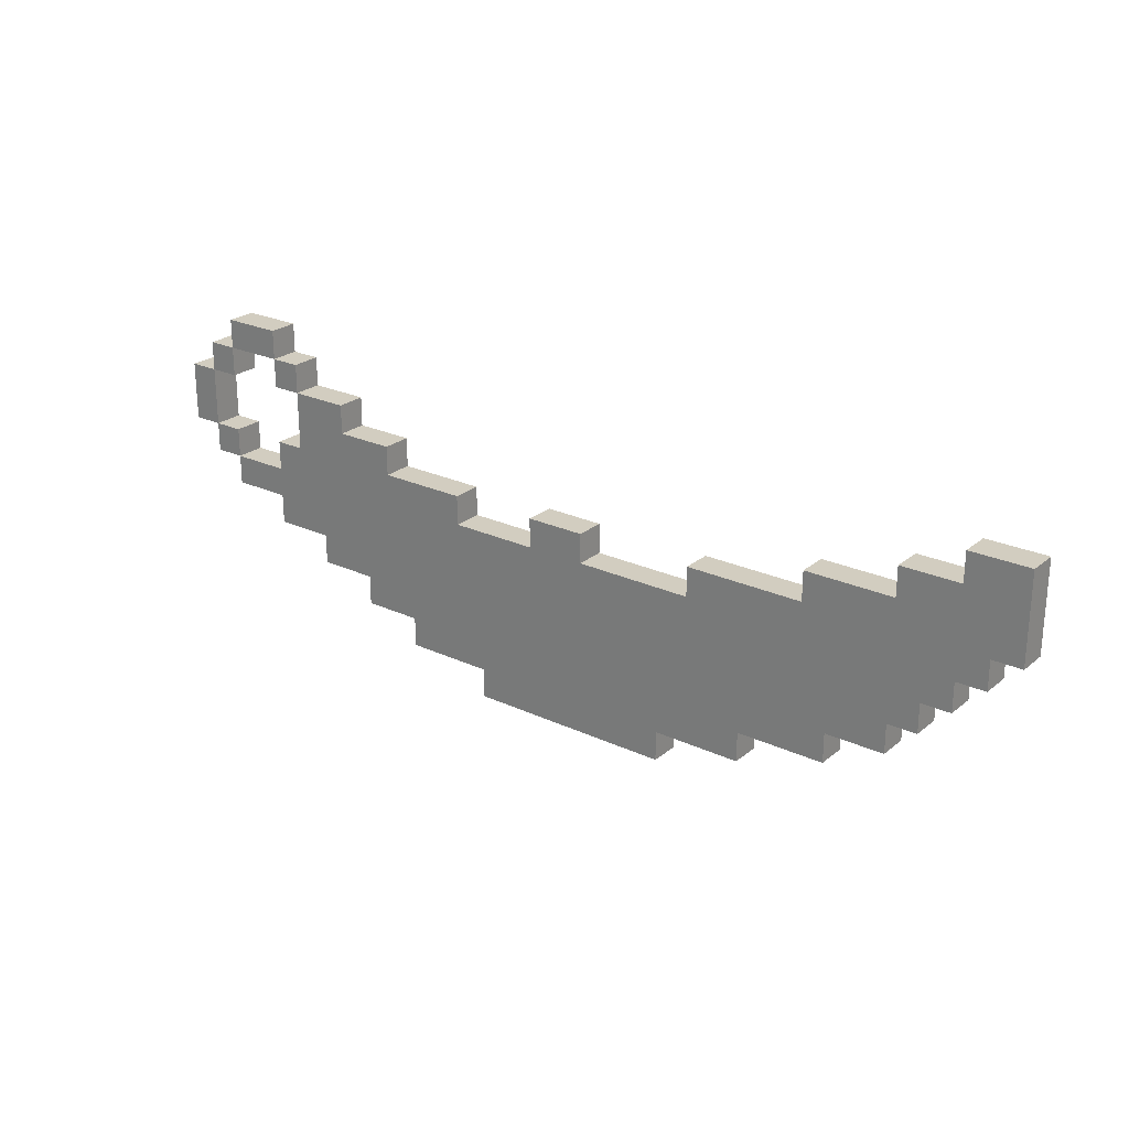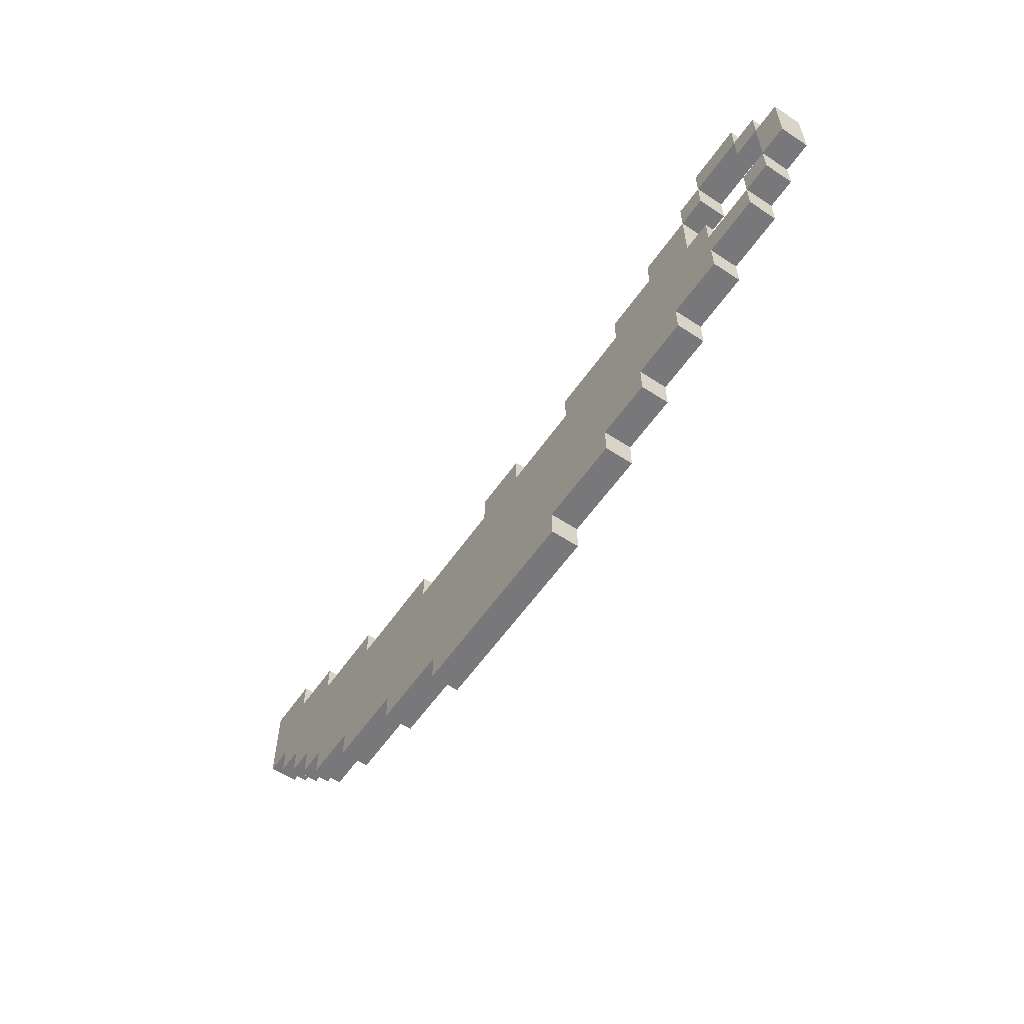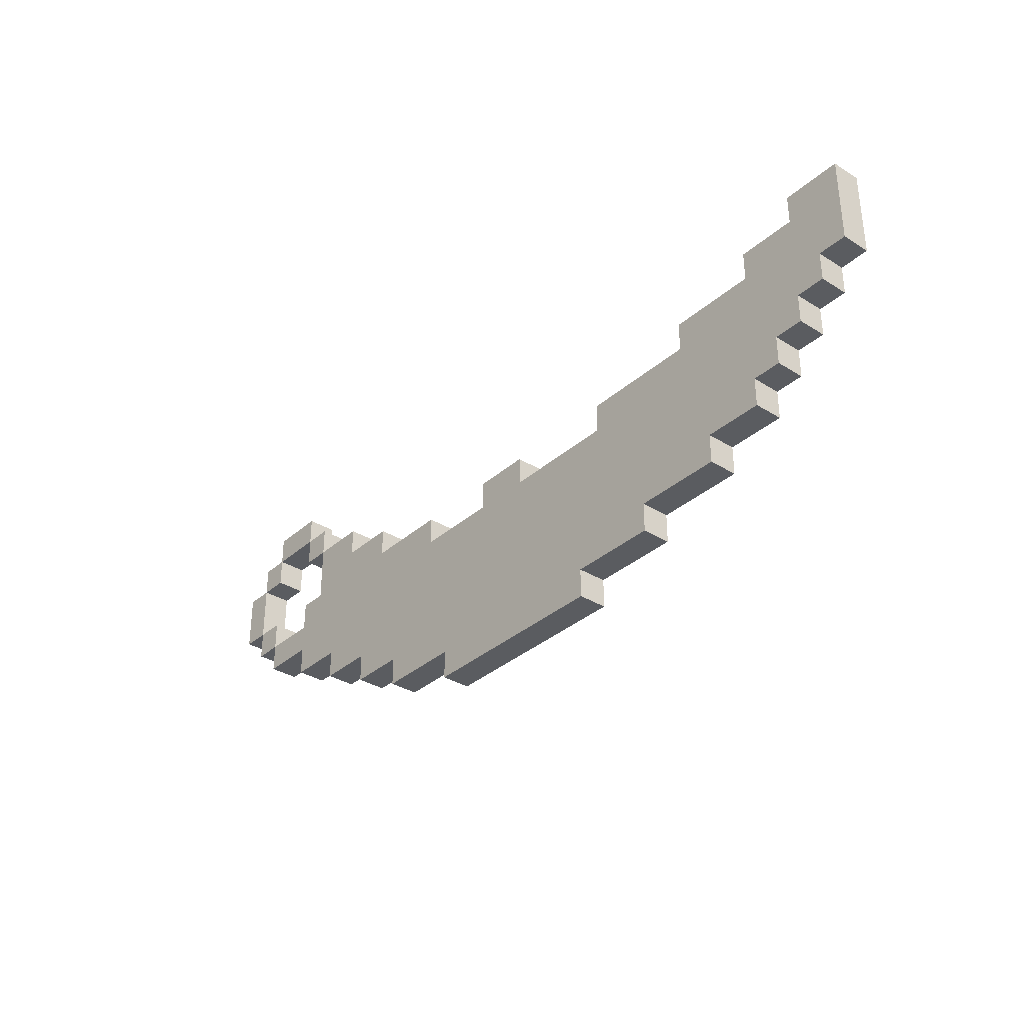
<metadata>
{"format":"obj","ext":"obj","renderer":"f3d","projection":"perspective","resolution":1024,"background":"white","views":[{"elev":24.6,"azim":-142.6,"up":"+Z"},{"elev":-57.6,"azim":55.7,"up":"+Z"},{"elev":-33.9,"azim":-130.2,"up":"+Z"}]}
</metadata>
<code>
o
v -1.8 0 -0.3
v -1.8 0 -0.6
v -1.8 0.1 -0.3
v -1.8 0.1 -0.6
v -1.7 0 -0.6
v -1.7 0 -0.7
v -1.7 0.1 -0.6
v -1.7 0.1 -0.7
v -1.6 0 -0.7
v -1.6 0 -0.8
v -1.6 0.1 -0.7
v -1.6 0.1 -0.8
v -1.5 0 -0.8
v -1.5 0 -0.9
v -1.5 0.1 -0.8
v -1.5 0.1 -0.9
v -1.4 0 -0.9
v -1.4 0 -1
v -1.4 0.1 -0.9
v -1.4 0.1 -1
v -1.2 0 -1
v -1.2 0 -1.1
v -1.2 0.1 -1
v -1.2 0.1 -1.1
v -0.9 0 -1.1
v -0.9 0 -1.2
v -0.9 0.1 -1.1
v -0.9 0.1 -1.2
v -0.6 0 -1.2
v -0.6 0 -1.3
v -0.6 0.1 -1.2
v -0.6 0.1 -1.3
v -0.3 0 -0.6
v -0.3 0 -0.7
v -0.3 0.1 -0.6
v -0.3 0.1 -0.7
v 0.2 0 -0.6
v 0.2 0 -0.7
v 0.2 0.1 -0.6
v 0.2 0.1 -0.7
v 0.5 0 -0.5
v 0.5 0 -0.6
v 0.5 0.1 -0.5
v 0.5 0.1 -0.6
v 0.7 0 -0.4
v 0.7 0 -0.5
v 0.7 0.1 -0.4
v 0.7 0.1 -0.5
v 0.9 0 -0.3
v 0.9 0 -0.4
v 0.9 0.1 -0.3
v 0.9 0.1 -0.4
v 1 0 -0.2
v 1 0 -0.3
v 1 0.1 -0.2
v 1 0.1 -0.3
v 1.2 0 -0.3
v 1.2 0 -0.4
v 1.2 0 -0.6
v 1.2 0 -0.7
v 1.2 0.1 -0.3
v 1.2 0.1 -0.4
v 1.2 0.1 -0.6
v 1.2 0.1 -0.7
v 1.3 0 -0.4
v 1.3 0 -0.6
v 1.3 0.1 -0.4
v 1.3 0.1 -0.6
v -1.6 0 -0.3
v -1.6 0 -0.4
v -1.6 0.1 -0.3
v -1.6 0.1 -0.4
v -1.4 0 -0.4
v -1.4 0 -0.5
v -1.4 0.1 -0.4
v -1.4 0.1 -0.5
v -1.1 0 -0.5
v -1.1 0 -0.6
v -1.1 0.1 -0.5
v -1.1 0.1 -0.6
v -0.7 0 -0.6
v -0.7 0 -0.7
v -0.7 0.1 -0.6
v -0.7 0.1 -0.7
v -0.1 0 -0.6
v -0.1 0 -0.7
v -0.1 0.1 -0.6
v -0.1 0.1 -0.7
v 0.1 0 -1.2
v 0.1 0 -1.3
v 0.1 0.1 -1.2
v 0.1 0.1 -1.3
v 0.4 0 -1.1
v 0.4 0 -1.2
v 0.4 0.1 -1.1
v 0.4 0.1 -1.2
v 0.6 0 -1
v 0.6 0 -1.1
v 0.6 0.1 -1
v 0.6 0.1 -1.1
v 0.8 0 -0.9
v 0.8 0 -1
v 0.8 0.1 -0.9
v 0.8 0.1 -1
v 0.9 0 -0.4
v 0.9 0 -0.6
v 0.9 0.1 -0.4
v 0.9 0.1 -0.6
v 1 0 -0.3
v 1 0 -0.4
v 1 0 -0.6
v 1 0 -0.7
v 1 0 -0.8
v 1 0 -0.9
v 1 0.1 -0.3
v 1 0.1 -0.4
v 1 0.1 -0.6
v 1 0.1 -0.7
v 1 0.1 -0.8
v 1 0.1 -0.9
v 1.2 0 -0.2
v 1.2 0 -0.3
v 1.2 0 -0.7
v 1.2 0 -0.8
v 1.2 0.1 -0.2
v 1.2 0.1 -0.3
v 1.2 0.1 -0.7
v 1.2 0.1 -0.8
v 1.3 0 -0.3
v 1.3 0 -0.4
v 1.3 0 -0.6
v 1.3 0 -0.7
v 1.3 0.1 -0.3
v 1.3 0.1 -0.4
v 1.3 0.1 -0.6
v 1.3 0.1 -0.7
v 1.4 0 -0.4
v 1.4 0 -0.6
v 1.4 0.1 -0.4
v 1.4 0.1 -0.6
v 1 0 -0.2
v 1 0.1 -0.2
v 1.2 0 -0.2
v 1.2 0.1 -0.2
v -1.8 0 -0.3
v -1.8 0.1 -0.3
v -1.6 0 -0.3
v -1.6 0.1 -0.3
v 0.9 0 -0.3
v 0.9 0.1 -0.3
v 1 0 -0.3
v 1 0.1 -0.3
v 1.2 0 -0.3
v 1.2 0.1 -0.3
v 1.3 0 -0.3
v 1.3 0.1 -0.3
v -1.6 0 -0.4
v -1.6 0.1 -0.4
v -1.4 0 -0.4
v -1.4 0.1 -0.4
v 0.7 0 -0.4
v 0.7 0.1 -0.4
v 0.8 0 -0.4
v 0.8 0.1 -0.4
v 0.9 0 -0.4
v 0.9 0.1 -0.4
v 1.3 0 -0.4
v 1.3 0.1 -0.4
v 1.4 0 -0.4
v 1.4 0.1 -0.4
v -1.4 0 -0.5
v -1.4 0.1 -0.5
v -1.1 0 -0.5
v -1.1 0.1 -0.5
v 0.5 0 -0.5
v 0.5 0.1 -0.5
v 0.7 0 -0.5
v 0.7 0.1 -0.5
v -1.1 0 -0.6
v -1.1 0.1 -0.6
v -0.7 0 -0.6
v -0.7 0.1 -0.6
v -0.3 0 -0.6
v -0.3 0.1 -0.6
v -0.1 0 -0.6
v -0.1 0.1 -0.6
v 0.2 0 -0.6
v 0.2 0.1 -0.6
v 0.5 0 -0.6
v 0.5 0.1 -0.6
v 0.9 0 -0.6
v 0.9 0.1 -0.6
v 1 0 -0.6
v 1 0.1 -0.6
v 1.2 0 -0.6
v 1.2 0.1 -0.6
v 1.3 0 -0.6
v 1.3 0.1 -0.6
v -0.7 0 -0.7
v -0.7 0.1 -0.7
v -0.3 0 -0.7
v -0.3 0.1 -0.7
v -0.1 0 -0.7
v -0.1 0.1 -0.7
v 0.2 0 -0.7
v 0.2 0.1 -0.7
v 1 0 -0.7
v 1 0.1 -0.7
v 1.2 0 -0.7
v 1.2 0.1 -0.7
v 1 0 -0.3
v 1 0.1 -0.3
v 1.2 0 -0.3
v 1.2 0.1 -0.3
v 0.9 0 -0.4
v 0.9 0.1 -0.4
v 1 0 -0.4
v 1 0.1 -0.4
v 1.2 0 -0.4
v 1.2 0.1 -0.4
v 1.3 0 -0.4
v 1.3 0.1 -0.4
v -1.8 0 -0.6
v -1.8 0.1 -0.6
v -1.7 0 -0.6
v -1.7 0.1 -0.6
v 1.3 0 -0.6
v 1.3 0.1 -0.6
v 1.4 0 -0.6
v 1.4 0.1 -0.6
v -1.7 0 -0.7
v -1.7 0.1 -0.7
v -1.6 0 -0.7
v -1.6 0.1 -0.7
v 1.2 0 -0.7
v 1.2 0.1 -0.7
v 1.3 0 -0.7
v 1.3 0.1 -0.7
v -1.6 0 -0.8
v -1.6 0.1 -0.8
v -1.5 0 -0.8
v -1.5 0.1 -0.8
v 1 0 -0.8
v 1 0.1 -0.8
v 1.2 0 -0.8
v 1.2 0.1 -0.8
v -1.5 0 -0.9
v -1.5 0.1 -0.9
v -1.4 0 -0.9
v -1.4 0.1 -0.9
v 0.8 0 -0.9
v 0.8 0.1 -0.9
v 1 0 -0.9
v 1 0.1 -0.9
v -1.4 0 -1
v -1.4 0.1 -1
v -1.2 0 -1
v -1.2 0.1 -1
v 0.6 0 -1
v 0.6 0.1 -1
v 0.8 0 -1
v 0.8 0.1 -1
v -1.2 0 -1.1
v -1.2 0.1 -1.1
v -0.9 0 -1.1
v -0.9 0.1 -1.1
v 0.4 0 -1.1
v 0.4 0.1 -1.1
v 0.6 0 -1.1
v 0.6 0.1 -1.1
v -0.9 0 -1.2
v -0.9 0.1 -1.2
v -0.6 0 -1.2
v -0.6 0.1 -1.2
v 0.1 0 -1.2
v 0.1 0.1 -1.2
v 0.4 0 -1.2
v 0.4 0.1 -1.2
v -0.6 0 -1.3
v -0.6 0.1 -1.3
v 0.1 0 -1.3
v 0.1 0.1 -1.3
v 1 0 -0.2
v 1.2 0 -0.2
v -1.8 0 -0.3
v -1.6 0 -0.3
v 0.9 0 -0.3
v 1 0 -0.3
v 1.2 0 -0.3
v 1.3 0 -0.3
v -1.7 0 -0.4
v -1.6 0 -0.4
v -1.4 0 -0.4
v 0.7 0 -0.4
v 0.8 0 -0.4
v 0.9 0 -0.4
v 1 0 -0.4
v 1.2 0 -0.4
v 1.3 0 -0.4
v 1.4 0 -0.4
v -1.6 0 -0.5
v -1.4 0 -0.5
v -1.1 0 -0.5
v 0.5 0 -0.5
v 0.7 0 -0.5
v -1.8 0 -0.6
v -1.7 0 -0.6
v -1.6 0 -0.6
v -1.4 0 -0.6
v -1.1 0 -0.6
v -0.7 0 -0.6
v -0.3 0 -0.6
v -0.1 0 -0.6
v 0.2 0 -0.6
v 0.5 0 -0.6
v 0.8 0 -0.6
v 0.9 0 -0.6
v 1 0 -0.6
v 1.2 0 -0.6
v 1.3 0 -0.6
v 1.4 0 -0.6
v -1.7 0 -0.7
v -1.6 0 -0.7
v -1.5 0 -0.7
v -1.1 0 -0.7
v -0.7 0 -0.7
v -0.3 0 -0.7
v -0.1 0 -0.7
v 0.2 0 -0.7
v 0.9 0 -0.7
v 1 0 -0.7
v 1.2 0 -0.7
v 1.3 0 -0.7
v -1.6 0 -0.8
v -1.5 0 -0.8
v -1.4 0 -0.8
v -1.1 0 -0.8
v -1 0 -0.8
v -0.7 0 -0.8
v -0.6 0 -0.8
v -0.3 0 -0.8
v -0.2 0 -0.8
v -0.1 0 -0.8
v 1 0 -0.8
v 1.2 0 -0.8
v -1.5 0 -0.9
v -1.4 0 -0.9
v -1.2 0 -0.9
v -1.1 0 -0.9
v -1 0 -0.9
v -0.6 0 -0.9
v -0.5 0 -0.9
v -0.3 0 -0.9
v -0.2 0 -0.9
v 0.8 0 -0.9
v 1 0 -0.9
v -1.4 0 -1
v -1.2 0 -1
v -1.1 0 -1
v -0.9 0 -1
v -0.6 0 -1
v -0.5 0 -1
v 0.6 0 -1
v 0.8 0 -1
v -1.2 0 -1.1
v -0.9 0 -1.1
v -0.6 0 -1.1
v -0.3 0 -1.1
v -0.2 0 -1.1
v 0.4 0 -1.1
v 0.6 0 -1.1
v -0.9 0 -1.2
v -0.6 0 -1.2
v -0.2 0 -1.2
v 0.1 0 -1.2
v 0.4 0 -1.2
v -0.6 0 -1.3
v 0.1 0 -1.3
v 1 0.1 -0.2
v 1.2 0.1 -0.2
v -1.8 0.1 -0.3
v -1.6 0.1 -0.3
v 0.9 0.1 -0.3
v 1 0.1 -0.3
v 1.2 0.1 -0.3
v 1.3 0.1 -0.3
v -1.7 0.1 -0.4
v -1.6 0.1 -0.4
v -1.4 0.1 -0.4
v 0.7 0.1 -0.4
v 0.8 0.1 -0.4
v 0.9 0.1 -0.4
v 1 0.1 -0.4
v 1.2 0.1 -0.4
v 1.3 0.1 -0.4
v 1.4 0.1 -0.4
v -1.6 0.1 -0.5
v -1.4 0.1 -0.5
v -1.1 0.1 -0.5
v 0.5 0.1 -0.5
v 0.7 0.1 -0.5
v -1.8 0.1 -0.6
v -1.7 0.1 -0.6
v -1.6 0.1 -0.6
v -1.4 0.1 -0.6
v -1.1 0.1 -0.6
v -0.7 0.1 -0.6
v -0.3 0.1 -0.6
v -0.1 0.1 -0.6
v 0.2 0.1 -0.6
v 0.5 0.1 -0.6
v 0.8 0.1 -0.6
v 0.9 0.1 -0.6
v 1 0.1 -0.6
v 1.2 0.1 -0.6
v 1.3 0.1 -0.6
v 1.4 0.1 -0.6
v -1.7 0.1 -0.7
v -1.6 0.1 -0.7
v -1.5 0.1 -0.7
v -1.1 0.1 -0.7
v -0.7 0.1 -0.7
v -0.3 0.1 -0.7
v -0.1 0.1 -0.7
v 0.2 0.1 -0.7
v 0.9 0.1 -0.7
v 1 0.1 -0.7
v 1.2 0.1 -0.7
v 1.3 0.1 -0.7
v -1.6 0.1 -0.8
v -1.5 0.1 -0.8
v -1.4 0.1 -0.8
v -1.1 0.1 -0.8
v -1 0.1 -0.8
v -0.7 0.1 -0.8
v -0.6 0.1 -0.8
v -0.3 0.1 -0.8
v -0.2 0.1 -0.8
v -0.1 0.1 -0.8
v 1 0.1 -0.8
v 1.2 0.1 -0.8
v -1.5 0.1 -0.9
v -1.4 0.1 -0.9
v -1.2 0.1 -0.9
v -1.1 0.1 -0.9
v -1 0.1 -0.9
v -0.6 0.1 -0.9
v -0.5 0.1 -0.9
v -0.3 0.1 -0.9
v -0.2 0.1 -0.9
v 0.8 0.1 -0.9
v 1 0.1 -0.9
v -1.4 0.1 -1
v -1.2 0.1 -1
v -1.1 0.1 -1
v -0.9 0.1 -1
v -0.6 0.1 -1
v -0.5 0.1 -1
v 0.6 0.1 -1
v 0.8 0.1 -1
v -1.2 0.1 -1.1
v -0.9 0.1 -1.1
v -0.6 0.1 -1.1
v -0.3 0.1 -1.1
v -0.2 0.1 -1.1
v 0.4 0.1 -1.1
v 0.6 0.1 -1.1
v -0.9 0.1 -1.2
v -0.6 0.1 -1.2
v -0.2 0.1 -1.2
v 0.1 0.1 -1.2
v 0.4 0.1 -1.2
v -0.6 0.1 -1.3
v 0.1 0.1 -1.3
f 3 2 1
f 4 2 3
f 7 6 5
f 8 6 7
f 11 10 9
f 12 10 11
f 15 14 13
f 16 14 15
f 19 18 17
f 20 18 19
f 23 22 21
f 24 22 23
f 27 26 25
f 28 26 27
f 31 30 29
f 32 30 31
f 35 34 33
f 36 34 35
f 39 38 37
f 40 38 39
f 43 42 41
f 44 42 43
f 47 46 45
f 48 46 47
f 51 50 49
f 52 50 51
f 55 54 53
f 56 54 55
f 61 58 57
f 62 58 61
f 63 60 59
f 64 60 63
f 67 66 65
f 68 66 67
f 69 70 71
f 71 70 72
f 73 74 75
f 75 74 76
f 77 78 79
f 79 78 80
f 81 82 83
f 83 82 84
f 85 86 87
f 87 86 88
f 89 90 91
f 91 90 92
f 93 94 95
f 95 94 96
f 97 98 99
f 99 98 100
f 101 102 103
f 103 102 104
f 105 106 107
f 107 106 108
f 109 110 115
f 115 110 116
f 111 112 117
f 117 112 118
f 113 114 119
f 119 114 120
f 121 122 125
f 125 122 126
f 123 124 127
f 127 124 128
f 129 130 133
f 133 130 134
f 131 132 135
f 135 132 136
f 137 138 139
f 139 138 140
f 143 142 141
f 144 142 143
f 147 146 145
f 148 146 147
f 151 150 149
f 152 150 151
f 155 154 153
f 156 154 155
f 159 158 157
f 160 158 159
f 163 162 161
f 164 162 163
f 165 164 163
f 166 164 165
f 169 168 167
f 170 168 169
f 173 172 171
f 174 172 173
f 177 176 175
f 178 176 177
f 181 180 179
f 182 180 181
f 185 184 183
f 186 184 185
f 189 188 187
f 190 188 189
f 193 192 191
f 194 192 193
f 197 196 195
f 198 196 197
f 201 200 199
f 202 200 201
f 205 204 203
f 206 204 205
f 209 208 207
f 210 208 209
f 211 212 213
f 213 212 214
f 215 216 217
f 217 216 218
f 219 220 221
f 221 220 222
f 223 224 225
f 225 224 226
f 227 228 229
f 229 228 230
f 231 232 233
f 233 232 234
f 235 236 237
f 237 236 238
f 239 240 241
f 241 240 242
f 243 244 245
f 245 244 246
f 247 248 249
f 249 248 250
f 251 252 253
f 253 252 254
f 255 256 257
f 257 256 258
f 259 260 261
f 261 260 262
f 263 264 265
f 265 264 266
f 267 268 269
f 269 268 270
f 271 272 273
f 273 272 274
f 275 276 277
f 277 276 278
f 279 280 281
f 281 280 282
f 288 284 283
f 289 284 288
f 291 286 285
f 292 286 291
f 296 288 287
f 297 288 296
f 298 290 289
f 299 290 298
f 301 292 291
f 301 293 292
f 302 293 301
f 305 295 294
f 306 291 285
f 307 301 291
f 307 291 306
f 307 302 301
f 308 302 307
f 309 303 302
f 309 302 308
f 310 303 309
f 315 305 304
f 316 296 295
f 316 295 305
f 316 305 315
f 317 296 316
f 320 300 299
f 321 300 320
f 322 308 307
f 323 309 308
f 323 308 322
f 323 310 309
f 324 310 323
f 325 311 310
f 325 310 324
f 326 311 325
f 327 313 312
f 328 313 327
f 329 315 314
f 329 316 315
f 329 317 316
f 330 318 317
f 330 317 329
f 331 318 330
f 332 320 319
f 333 320 332
f 334 324 323
f 335 325 324
f 335 324 334
f 336 325 335
f 337 326 325
f 337 325 336
f 338 326 337
f 339 327 326
f 339 326 338
f 340 327 339
f 341 328 327
f 341 327 340
f 342 328 341
f 343 329 328
f 343 328 342
f 343 331 330
f 343 330 329
f 344 332 331
f 344 331 343
f 345 332 344
f 346 336 335
f 347 338 337
f 347 336 346
f 347 337 336
f 348 338 347
f 349 338 348
f 350 340 339
f 350 338 349
f 350 339 338
f 351 342 341
f 351 340 350
f 351 341 340
f 352 342 351
f 353 342 352
f 354 343 342
f 354 342 353
f 354 344 343
f 355 344 354
f 356 344 355
f 357 348 347
f 358 349 348
f 358 348 357
f 359 350 349
f 359 349 358
f 359 352 351
f 359 351 350
f 360 352 359
f 361 352 360
f 362 353 352
f 362 352 361
f 363 355 354
f 363 354 353
f 364 355 363
f 365 359 358
f 365 360 359
f 366 361 360
f 366 360 365
f 367 362 361
f 367 361 366
f 368 353 362
f 368 362 367
f 368 363 353
f 369 363 368
f 370 363 369
f 371 363 370
f 372 367 366
f 373 368 367
f 373 367 372
f 373 369 368
f 374 370 369
f 374 369 373
f 375 370 374
f 376 370 375
f 377 374 373
f 377 375 374
f 378 375 377
f 379 380 384
f 384 380 385
f 381 382 387
f 387 382 388
f 383 384 392
f 392 384 393
f 385 386 394
f 394 386 395
f 387 388 397
f 388 389 397
f 397 389 398
f 390 391 401
f 381 387 402
f 387 397 403
f 402 387 403
f 397 398 403
f 403 398 404
f 398 399 405
f 404 398 405
f 405 399 406
f 400 401 411
f 391 392 412
f 401 391 412
f 411 401 412
f 412 392 413
f 395 396 416
f 416 396 417
f 403 404 418
f 404 405 419
f 418 404 419
f 405 406 419
f 419 406 420
f 406 407 421
f 420 406 421
f 421 407 422
f 408 409 423
f 423 409 424
f 410 411 425
f 411 412 425
f 412 413 425
f 413 414 426
f 425 413 426
f 426 414 427
f 415 416 428
f 428 416 429
f 419 420 430
f 420 421 431
f 430 420 431
f 431 421 432
f 421 422 433
f 432 421 433
f 433 422 434
f 422 423 435
f 434 422 435
f 435 423 436
f 423 424 437
f 436 423 437
f 437 424 438
f 424 425 439
f 438 424 439
f 426 427 439
f 425 426 439
f 427 428 440
f 439 427 440
f 440 428 441
f 431 432 442
f 433 434 443
f 442 432 443
f 432 433 443
f 443 434 444
f 444 434 445
f 435 436 446
f 445 434 446
f 434 435 446
f 437 438 447
f 446 436 447
f 436 437 447
f 447 438 448
f 448 438 449
f 438 439 450
f 449 438 450
f 439 440 450
f 450 440 451
f 451 440 452
f 443 444 453
f 444 445 454
f 453 444 454
f 445 446 455
f 454 445 455
f 447 448 455
f 446 447 455
f 455 448 456
f 456 448 457
f 448 449 458
f 457 448 458
f 450 451 459
f 449 450 459
f 459 451 460
f 454 455 461
f 455 456 461
f 456 457 462
f 461 456 462
f 457 458 463
f 462 457 463
f 458 449 464
f 463 458 464
f 449 459 464
f 464 459 465
f 465 459 466
f 466 459 467
f 462 463 468
f 463 464 469
f 468 463 469
f 464 465 469
f 465 466 470
f 469 465 470
f 470 466 471
f 471 466 472
f 469 470 473
f 470 471 473
f 473 471 474

</code>
